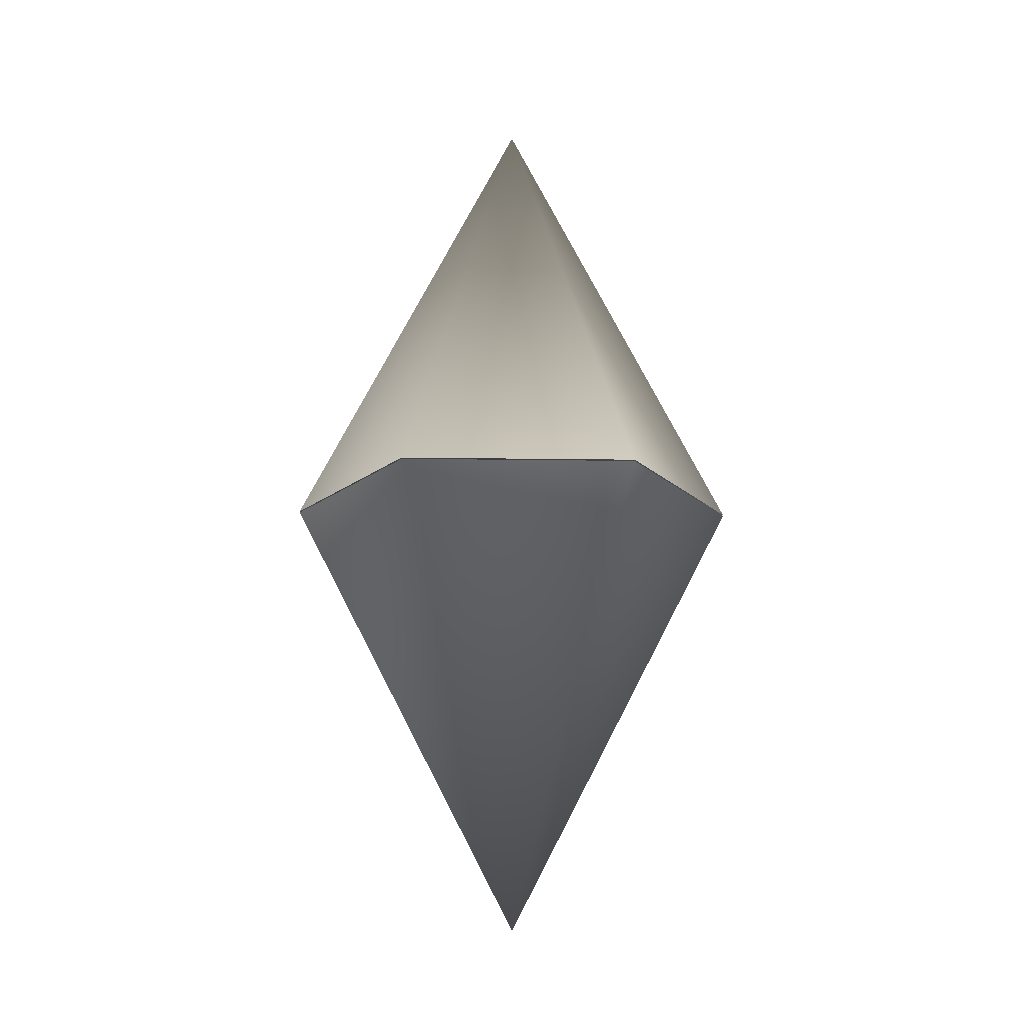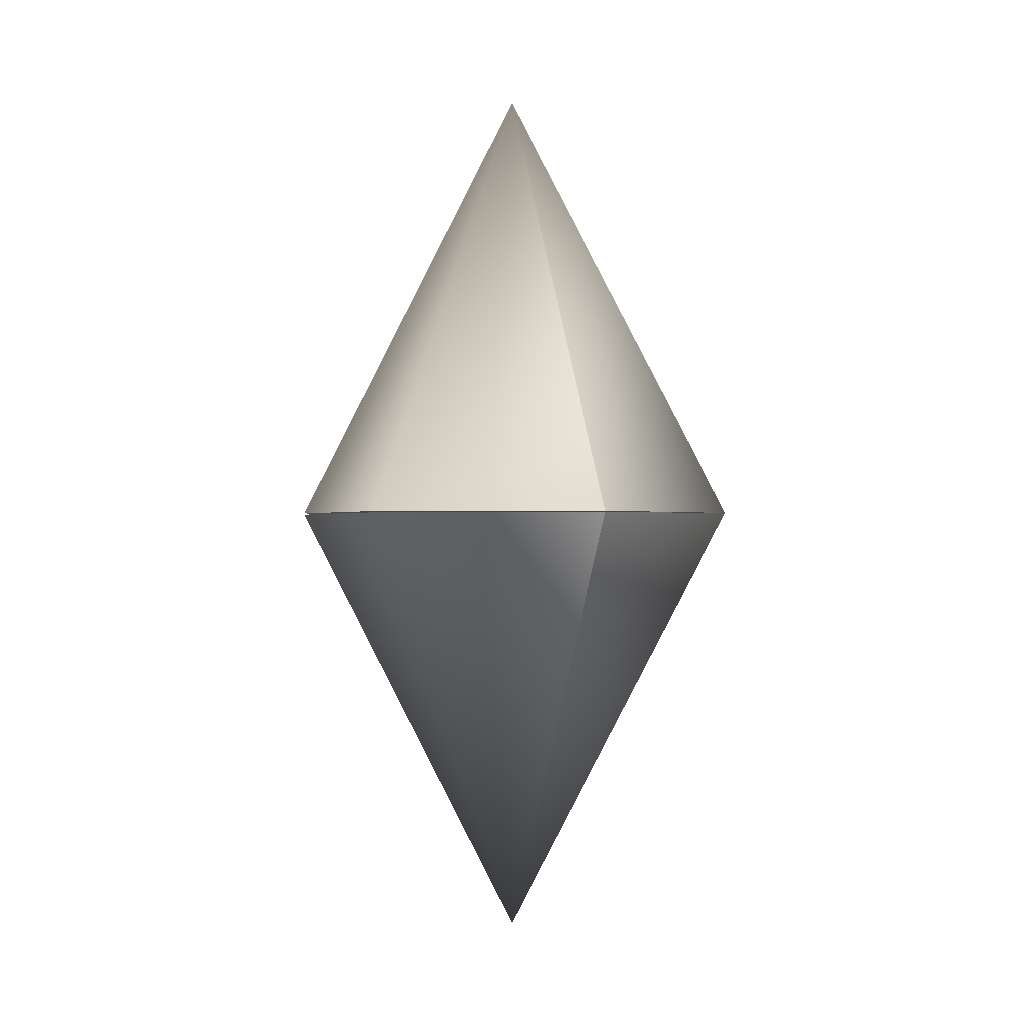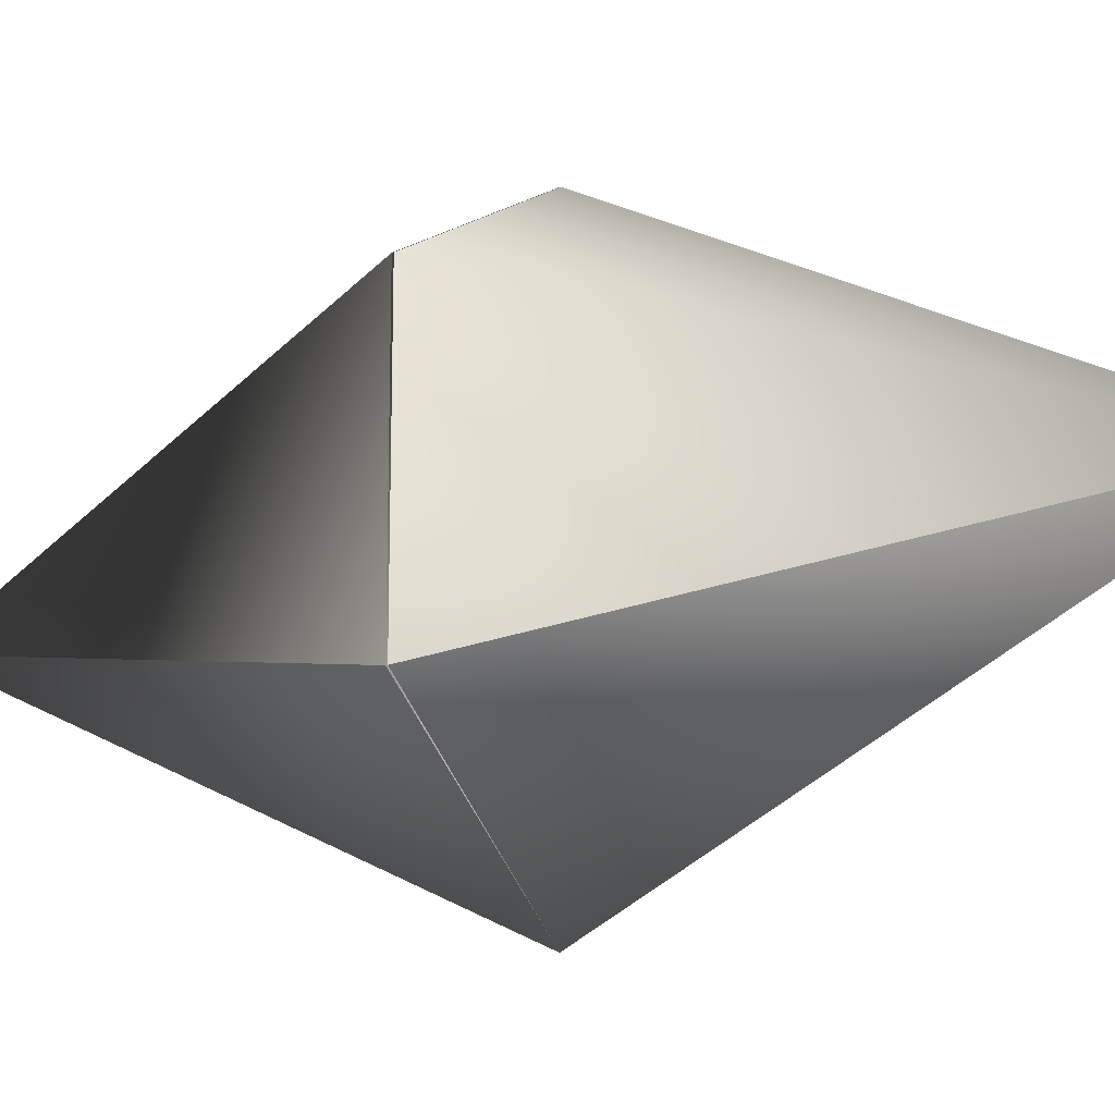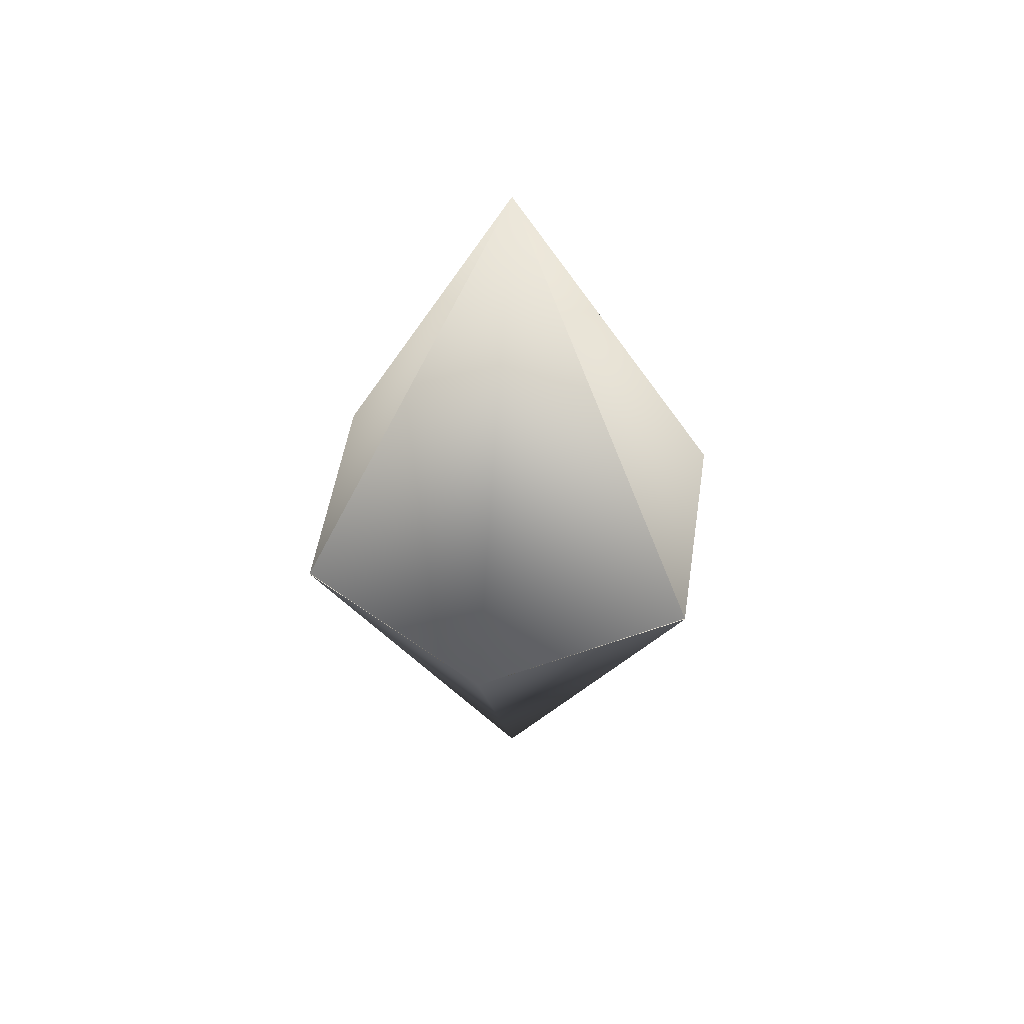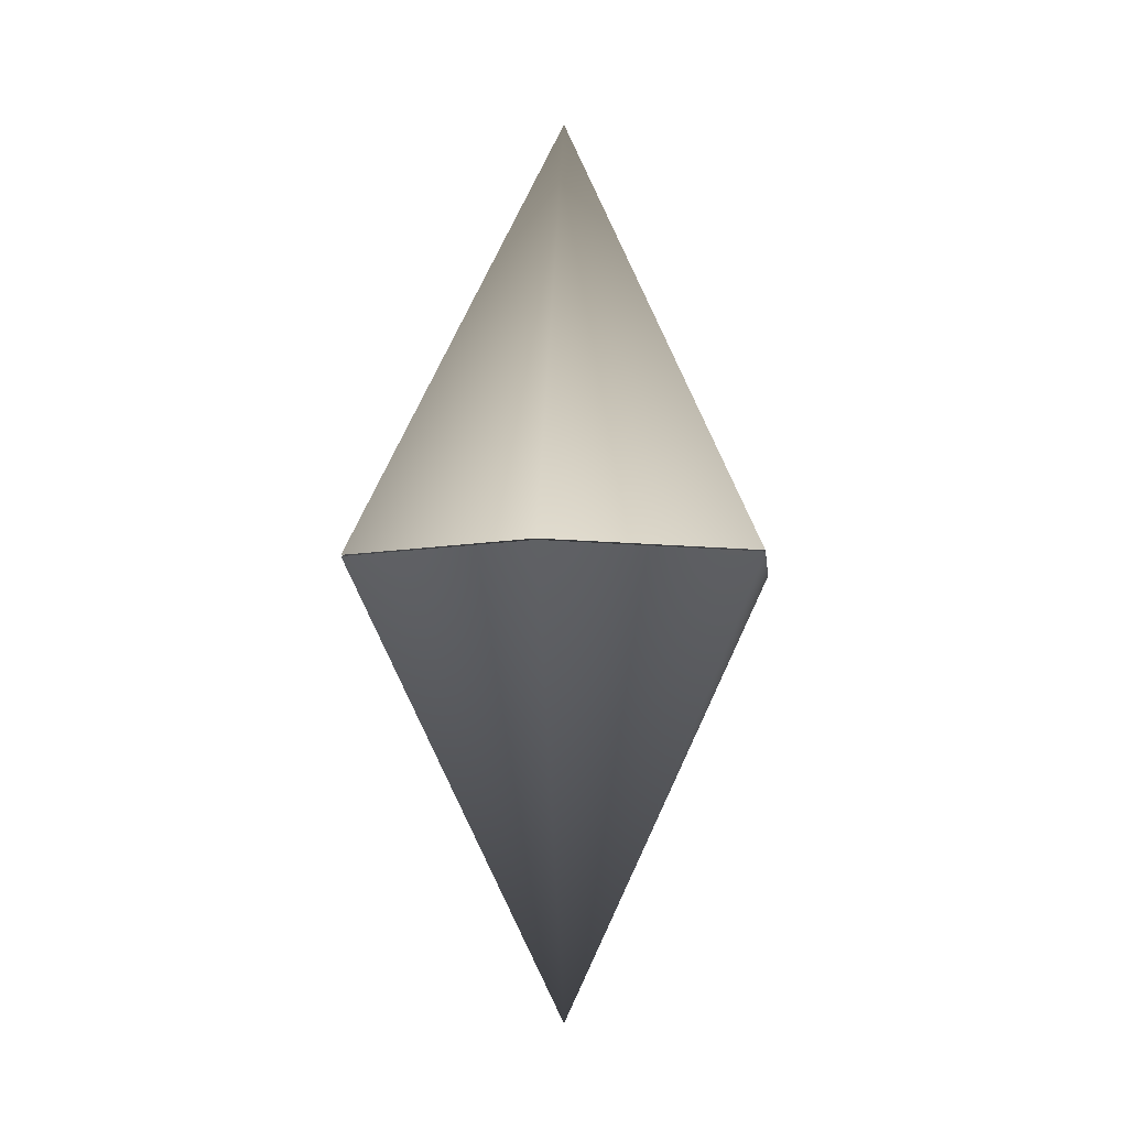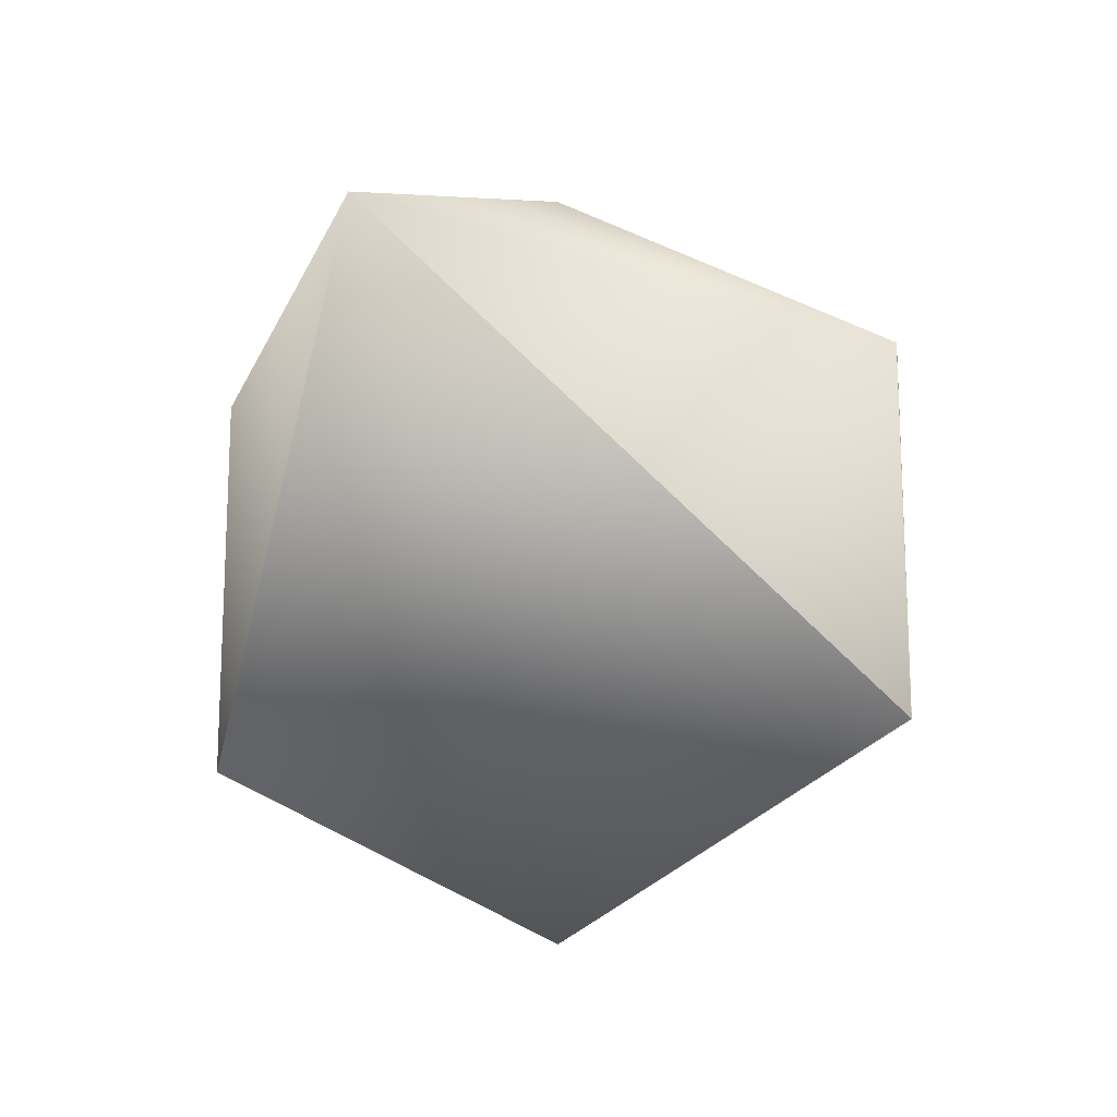
<metadata>
{"format":"obj","ext":"obj","renderer":"f3d","projection":"perspective","resolution":1024,"background":"white","views":[{"elev":-15.7,"azim":-31.8,"up":"+Y"},{"elev":-0.7,"azim":96.7,"up":"+Y"},{"elev":-17.6,"azim":-63.1,"up":"+Z"},{"elev":50.0,"azim":-171.4,"up":"+Y"},{"elev":-6.0,"azim":6.1,"up":"+Y"},{"elev":-23.0,"azim":12.6,"up":"+Z"}]}
</metadata>
<code>
o sims.obj
g default
v 0 9.761 1.033e-08
v 0 0.081 1.033e-08
v 0 4.907 2.5
v -2.163 4.893 1.25
v 0 4.893 2.5
v 2.163 4.893 1.25
v -2.163 4.907 1.25
v 2.163 4.907 1.25
v 0 4.907 -2.5
v -2.163 4.893 -1.25
v -2.163 4.893 -1.25
v 2.163 4.893 -1.25
v -2.163 4.907 -1.25
v -2.163 4.907 -1.25
v 2.163 4.907 -1.25
v 2.163 4.907 -1.25
v 2.163 4.893 -1.25
v 2.163 4.893 -1.25
v 2.163 4.907 -1.25
v -2.163 4.893 -1.25
v 2.163 4.893 -1.25
v -2.163 4.907 -1.25
v 2.163 4.907 -1.25
g group_Stars_Mag(-2)
p 1
g group_sims
f 1 7 3
g group_Stars_Mag(-2)
p 2
g group_sims
f 10 9 2
f 4 11 2
f 4 2 5
f 2 6 5
f 6 2 12
f 9 13 1
f 14 7 1
f 8 1 3
f 1 8 15
g group_Stars_Mag(6)
l 16 7
l 17 4
g group_sims
f 9 18 2
f 19 9 1
g group_Stars_Mag(6)
f 9 21 6 5 4 20
f 7 3 8 23 9 22

</code>
